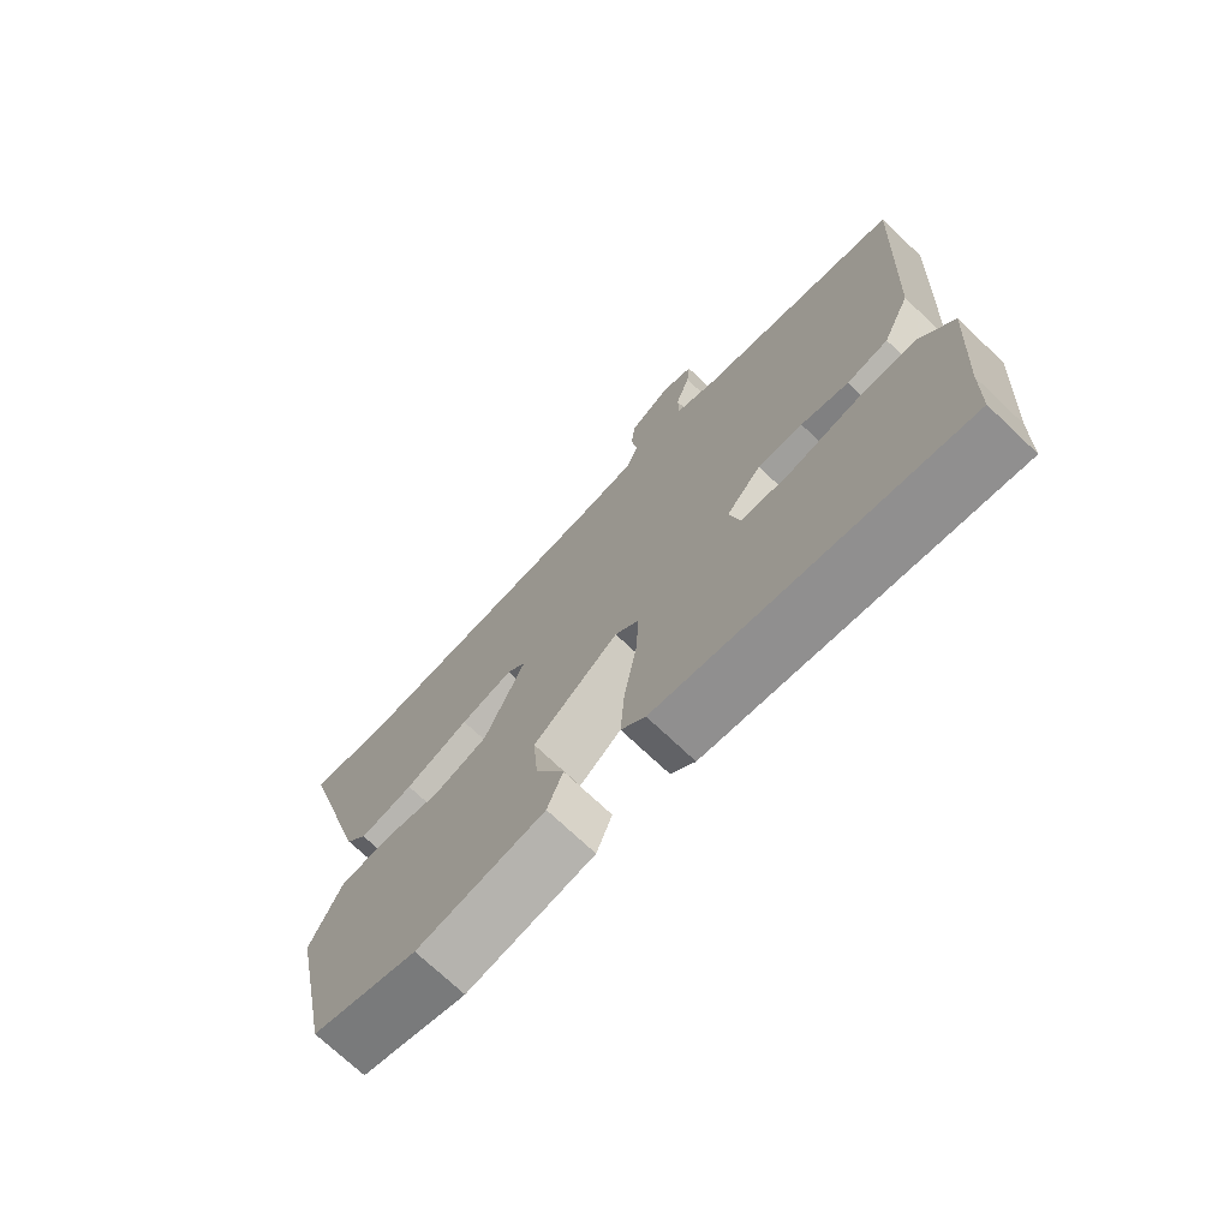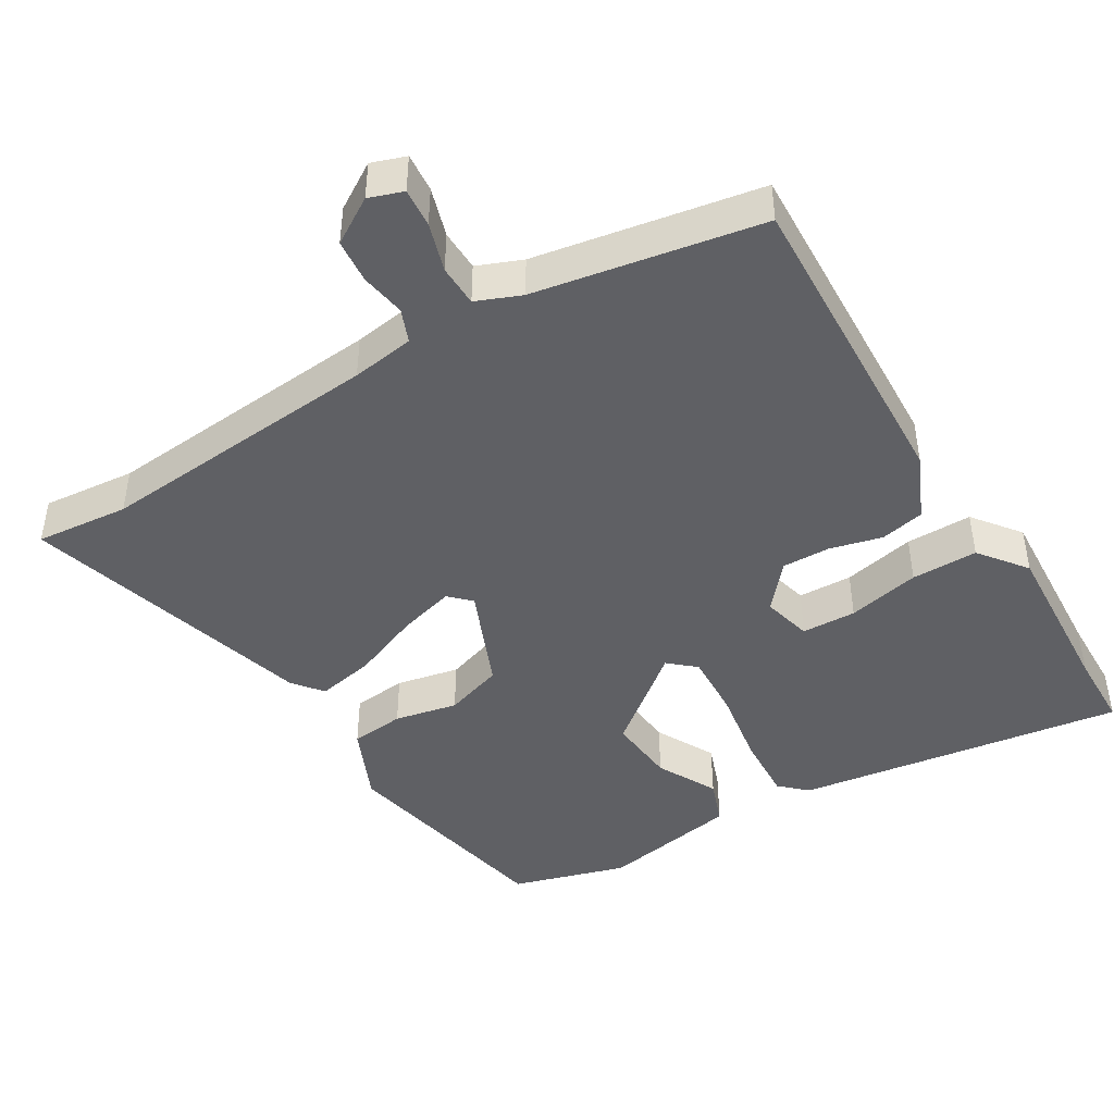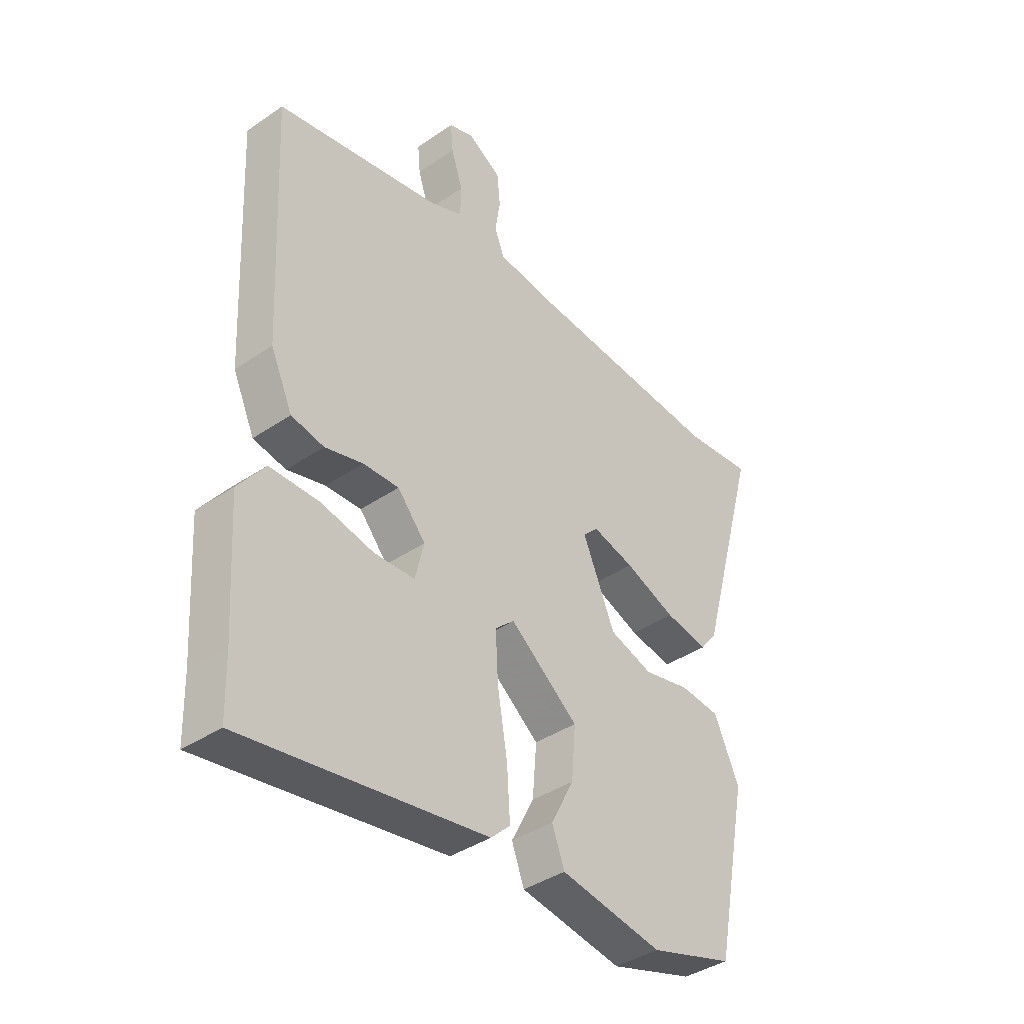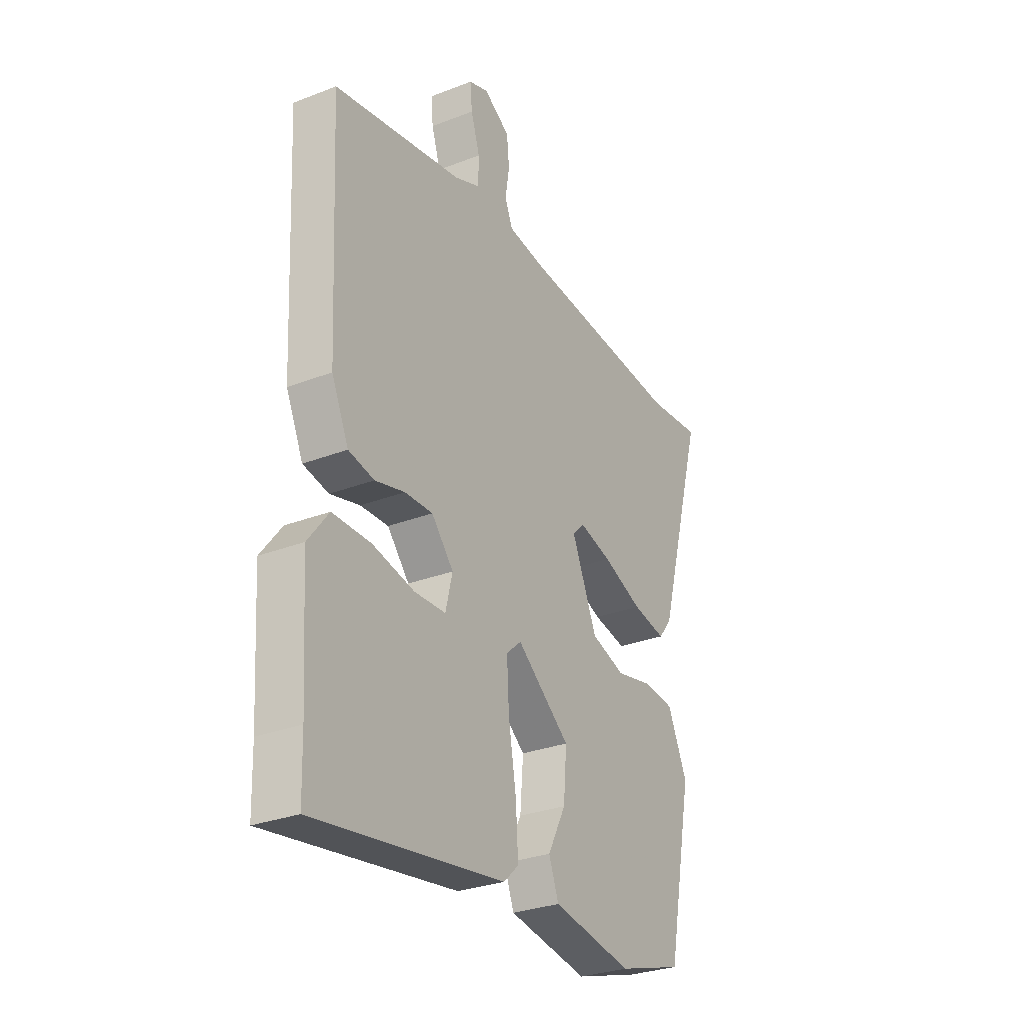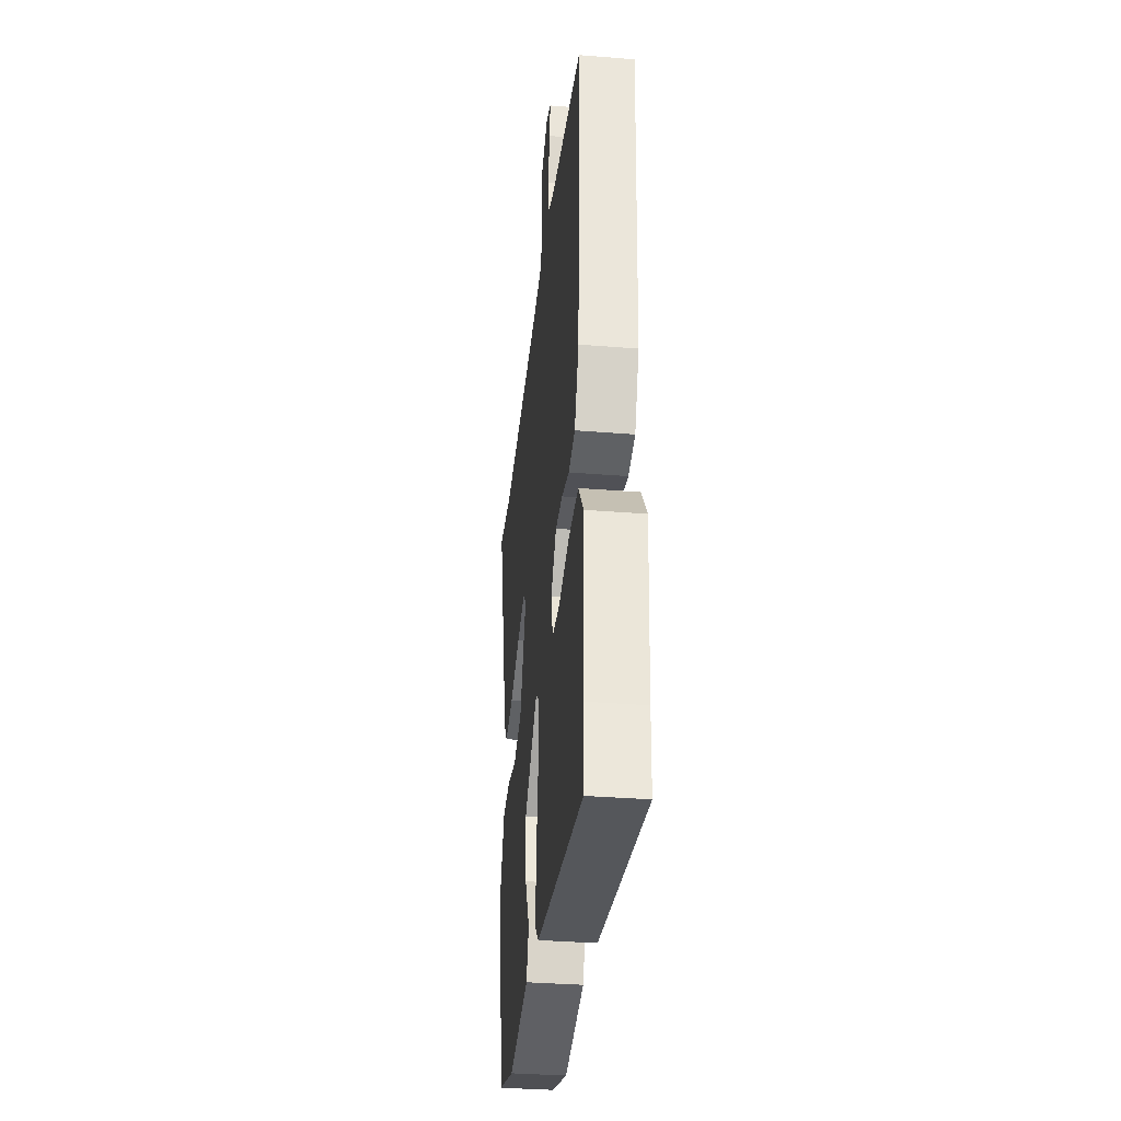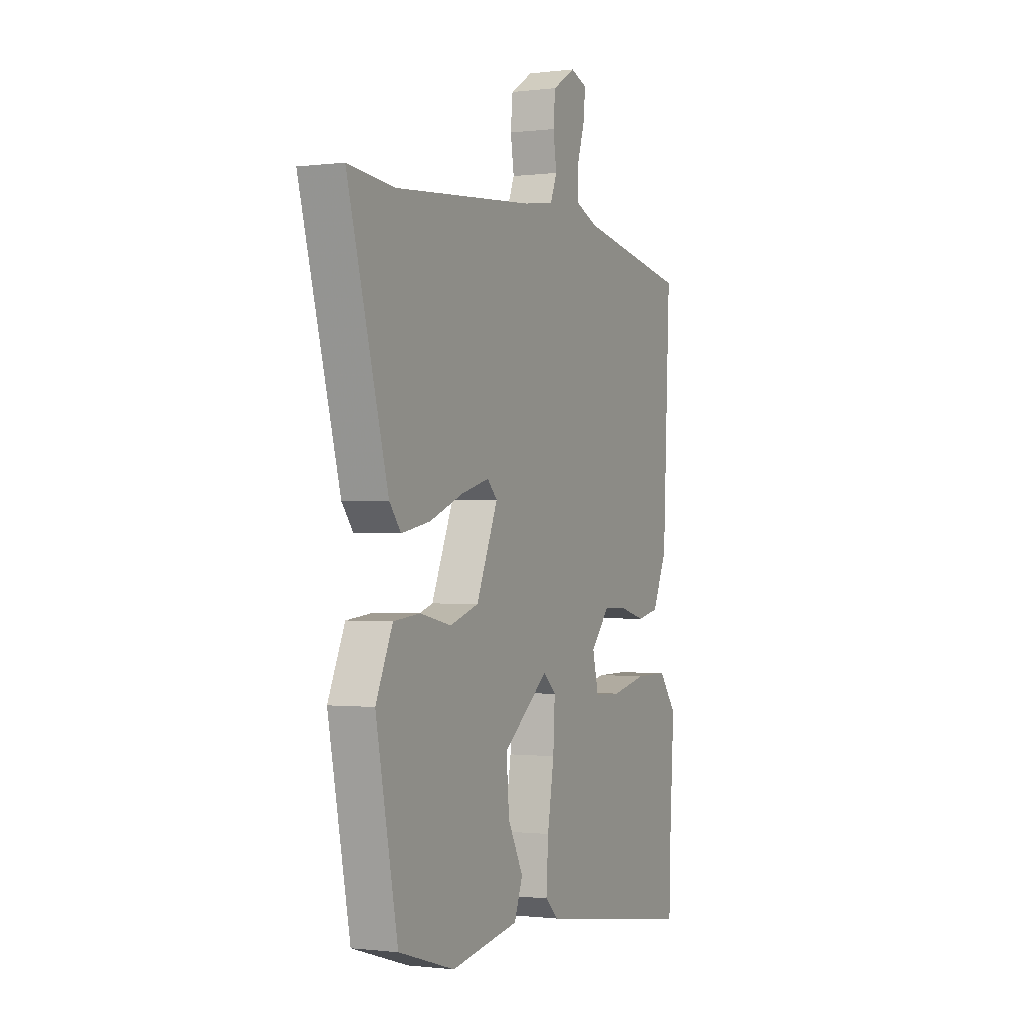
<metadata>
{"format":"obj","ext":"obj","renderer":"f3d","projection":"perspective","resolution":1024,"background":"white","views":[{"elev":-72.5,"azim":46.5,"up":"+Z"},{"elev":-44.4,"azim":31.4,"up":"+Y"},{"elev":-39.2,"azim":130.5,"up":"+Z"},{"elev":-29.5,"azim":119.7,"up":"+Z"},{"elev":-35.0,"azim":83.9,"up":"+Z"},{"elev":-0.7,"azim":-65.0,"up":"+Z"}]}
</metadata>
<code>
v 0.501 0.07 -0.478
v 0.498 0.07 -0.588
v 0.034 0.07 -0.519
v -0.003 0.07 -0.484
v 0.003 0.07 -0.39
v 0.022 0.07 -0.277
v 0.027 0.07 -0.185
v -0.01 0.07 -0.152
v -0.141 0.07 -0.256
v -0.133 0.07 -0.354
v -0.089 0.07 -0.439
v -0.113 0.07 -0.503
v -0.309 0.07 -0.537
v -0.47 0.07 -0.488
v -0.533 0.07 -0.168
v -0.485 0.07 -0.061
v -0.408 0.07 -0.053
v -0.319 0.07 -0.072
v -0.236 0.07 -0.045
v -0.174 0.07 0.1
v -0.203 0.07 0.129
v -0.283 0.07 0.107
v -0.381 0.07 0.068
v -0.463 0.07 0.052
v -0.496 0.07 0.094
v -0.612 0.07 0.511
v -0.48 0.07 0.498
v -0.075 0.07 0.531
v 0.014 0.07 0.544
v 0.033 0.07 0.591
v 0.023 0.07 0.655
v 0.029 0.07 0.717
v 0.094 0.07 0.757
v 0.142 0.07 0.74
v 0.137 0.07 0.685
v 0.115 0.07 0.616
v 0.116 0.07 0.557
v 0.179 0.07 0.531
v 0.497 0.07 0.473
v 0.475 0.07 0.022
v 0.433 0.07 -0.071
v 0.37 0.07 -0.084
v 0.297 0.07 -0.065
v 0.228 0.07 -0.063
v 0.174 0.07 -0.126
v 0.191 0.07 -0.196
v 0.268 0.07 -0.199
v 0.371 0.07 -0.177
v 0.465 0.07 -0.177
v 0.516 0.07 -0.244
v 0.501 0 -0.478
v 0.498 0 -0.588
v 0.034 0 -0.519
v -0.003 0 -0.484
v 0.003 0 -0.39
v 0.022 0 -0.277
v 0.027 0 -0.185
v -0.01 0 -0.152
v -0.141 0 -0.256
v -0.133 0 -0.354
v -0.089 0 -0.439
v -0.113 0 -0.503
v -0.309 0 -0.537
v -0.47 0 -0.488
v -0.533 0 -0.168
v -0.485 0 -0.061
v -0.408 0 -0.053
v -0.319 0 -0.072
v -0.236 0 -0.045
v -0.174 0 0.1
v -0.203 0 0.129
v -0.283 0 0.107
v -0.381 0 0.068
v -0.463 0 0.052
v -0.496 0 0.094
v -0.612 0 0.511
v -0.48 0 0.498
v -0.075 0 0.531
v 0.014 0 0.544
v 0.033 0 0.591
v 0.023 0 0.655
v 0.029 0 0.717
v 0.094 0 0.757
v 0.142 0 0.74
v 0.137 0 0.685
v 0.115 0 0.616
v 0.116 0 0.557
v 0.179 0 0.531
v 0.497 0 0.473
v 0.475 0 0.022
v 0.433 0 -0.071
v 0.37 0 -0.084
v 0.297 0 -0.065
v 0.228 0 -0.063
v 0.174 0 -0.126
v 0.191 0 -0.196
v 0.268 0 -0.199
v 0.371 0 -0.177
v 0.465 0 -0.177
v 0.516 0 -0.244
f 47 48 49 50
f 46 47 50 1
f 40 41 42 43
f 38 39 40 43
f 37 38 43 44
f 33 34 35 36
f 33 36 37
f 30 31 32 33
f 30 33 37
f 29 30 37 44
f 24 25 26 27
f 22 23 24 27
f 21 22 27 28
f 20 21 28 29
f 15 16 17 18
f 15 18 19
f 14 15 19
f 13 14 19
f 10 11 12 13
f 9 10 13 19
f 8 9 19 20
f 3 4 5 6
f 3 6 7
f 46 1 2 3
f 45 46 3 7
f 20 29 44 45
f 7 8 20 45
f 100 99 98 97
f 51 100 97 96
f 93 92 91 90
f 93 90 89 88
f 94 93 88 87
f 86 85 84 83
f 87 86 83
f 83 82 81 80
f 87 83 80
f 94 87 80 79
f 77 76 75 74
f 77 74 73 72
f 78 77 72 71
f 79 78 71 70
f 68 67 66 65
f 69 68 65
f 69 65 64
f 69 64 63
f 63 62 61 60
f 69 63 60 59
f 70 69 59 58
f 56 55 54 53
f 57 56 53
f 53 52 51 96
f 57 53 96 95
f 95 94 79 70
f 95 70 58 57
f 1 51 52 2
f 2 52 53 3
f 3 53 54 4
f 4 54 55 5
f 5 55 56 6
f 6 56 57 7
f 7 57 58 8
f 8 58 59 9
f 9 59 60 10
f 10 60 61 11
f 11 61 62 12
f 12 62 63 13
f 13 63 64 14
f 14 64 65 15
f 15 65 66 16
f 16 66 67 17
f 17 67 68 18
f 18 68 69 19
f 19 69 70 20
f 20 70 71 21
f 21 71 72 22
f 22 72 73 23
f 23 73 74 24
f 24 74 75 25
f 25 75 76 26
f 26 76 77 27
f 27 77 78 28
f 28 78 79 29
f 29 79 80 30
f 30 80 81 31
f 31 81 82 32
f 32 82 83 33
f 33 83 84 34
f 34 84 85 35
f 35 85 86 36
f 36 86 87 37
f 37 87 88 38
f 38 88 89 39
f 39 89 90 40
f 40 90 91 41
f 41 91 92 42
f 42 92 93 43
f 43 93 94 44
f 44 94 95 45
f 45 95 96 46
f 46 96 97 47
f 47 97 98 48
f 48 98 99 49
f 49 99 100 50
f 50 100 51 1

</code>
